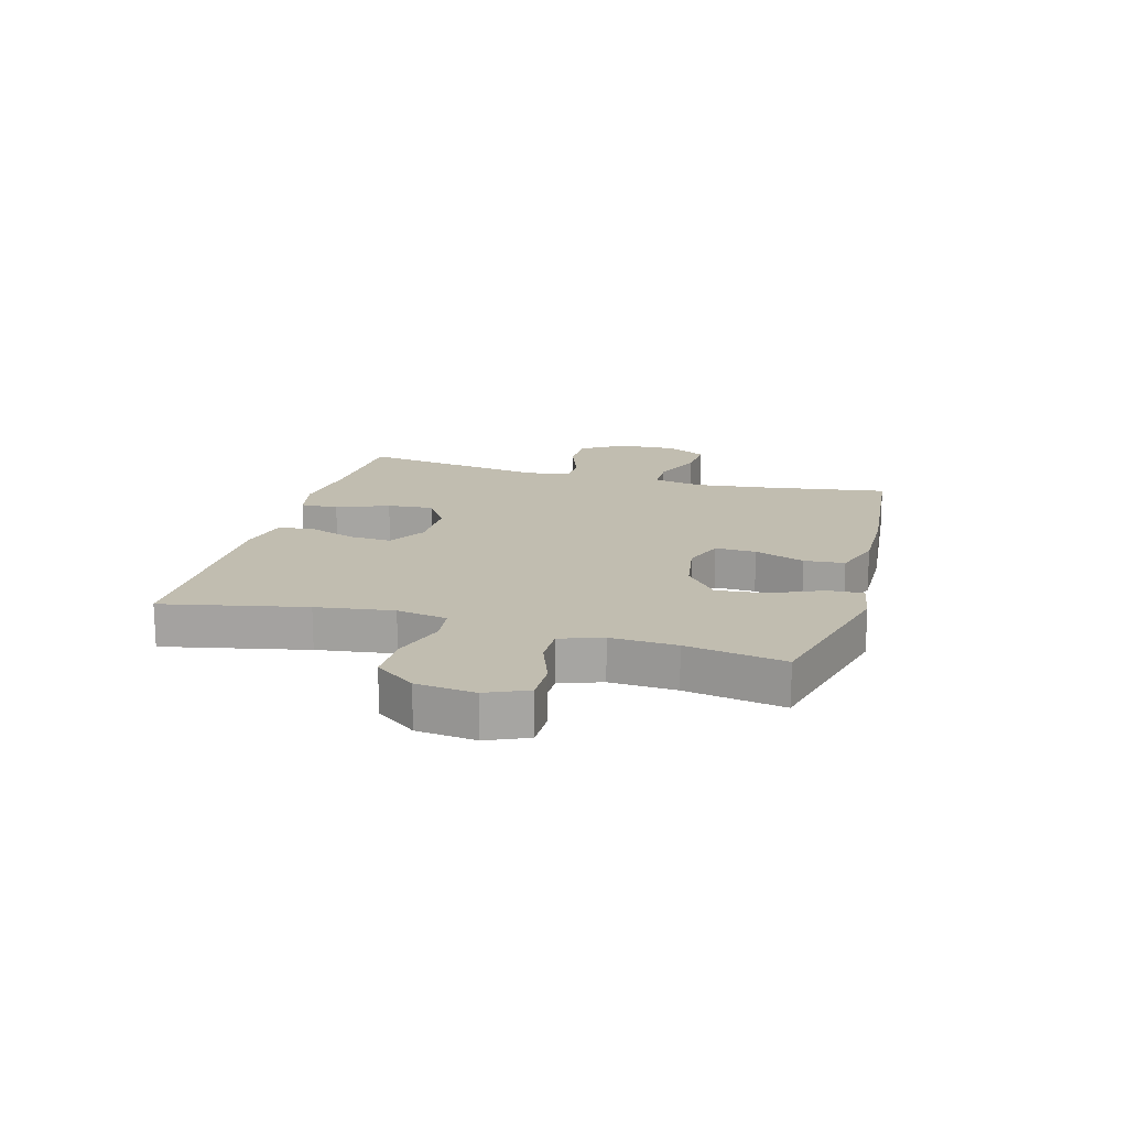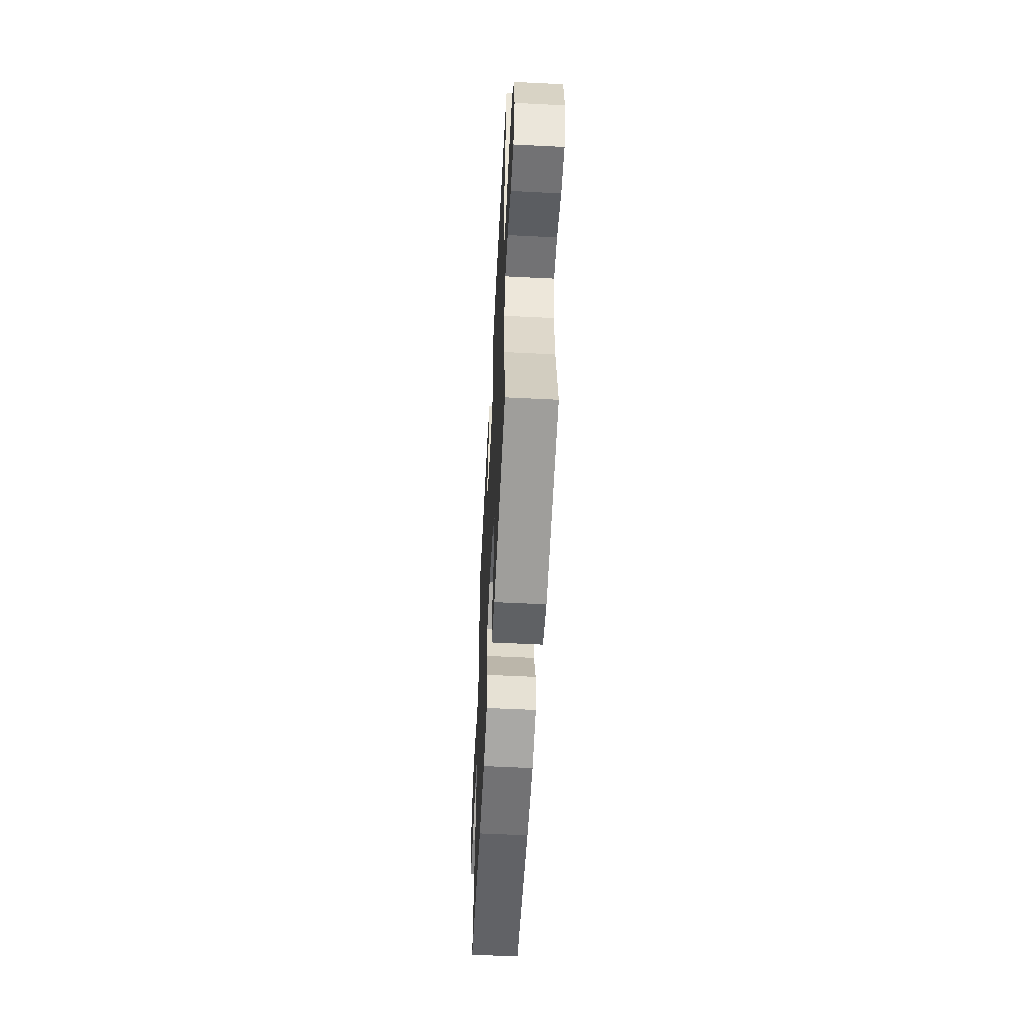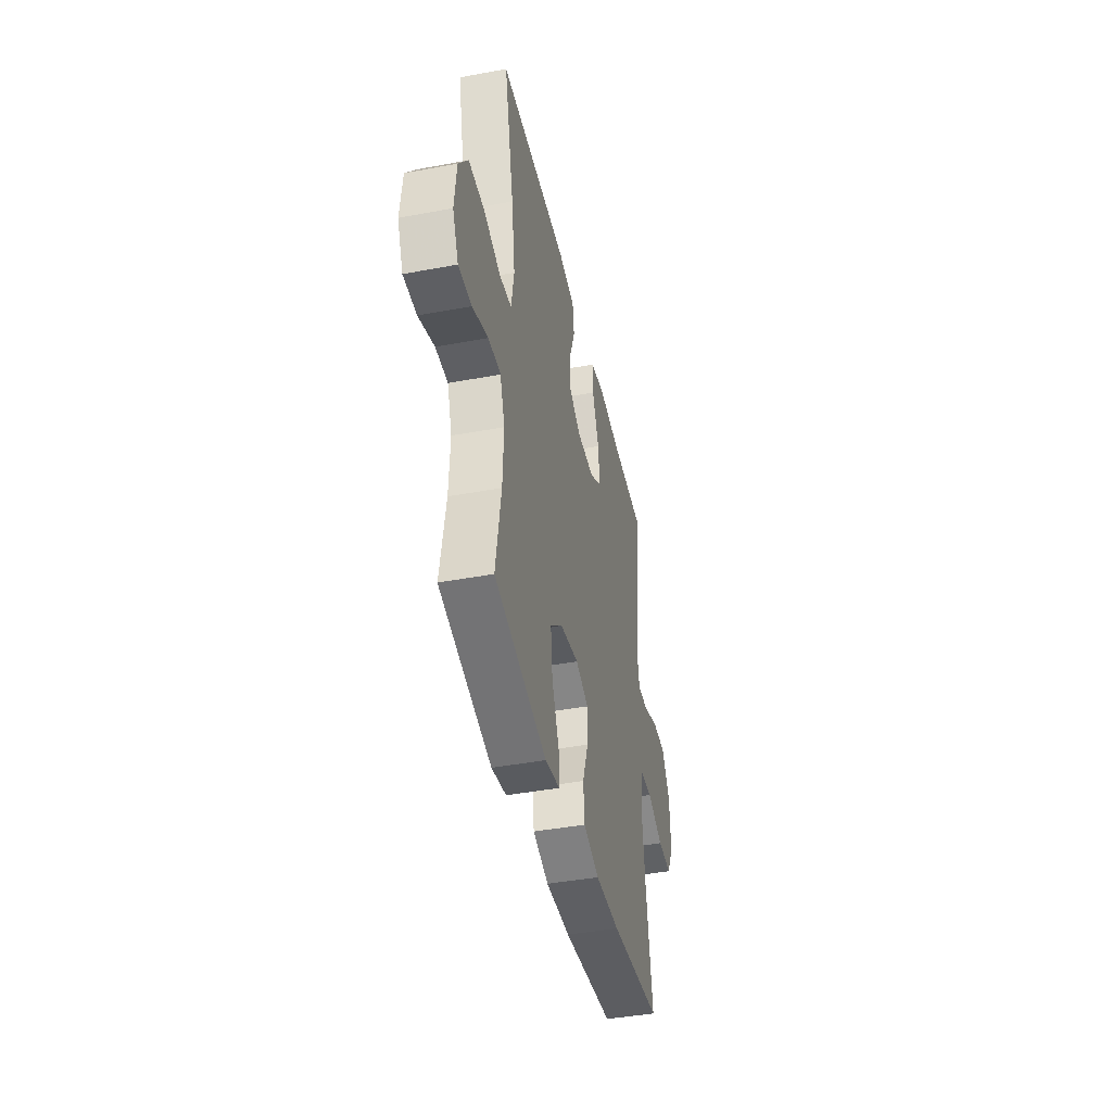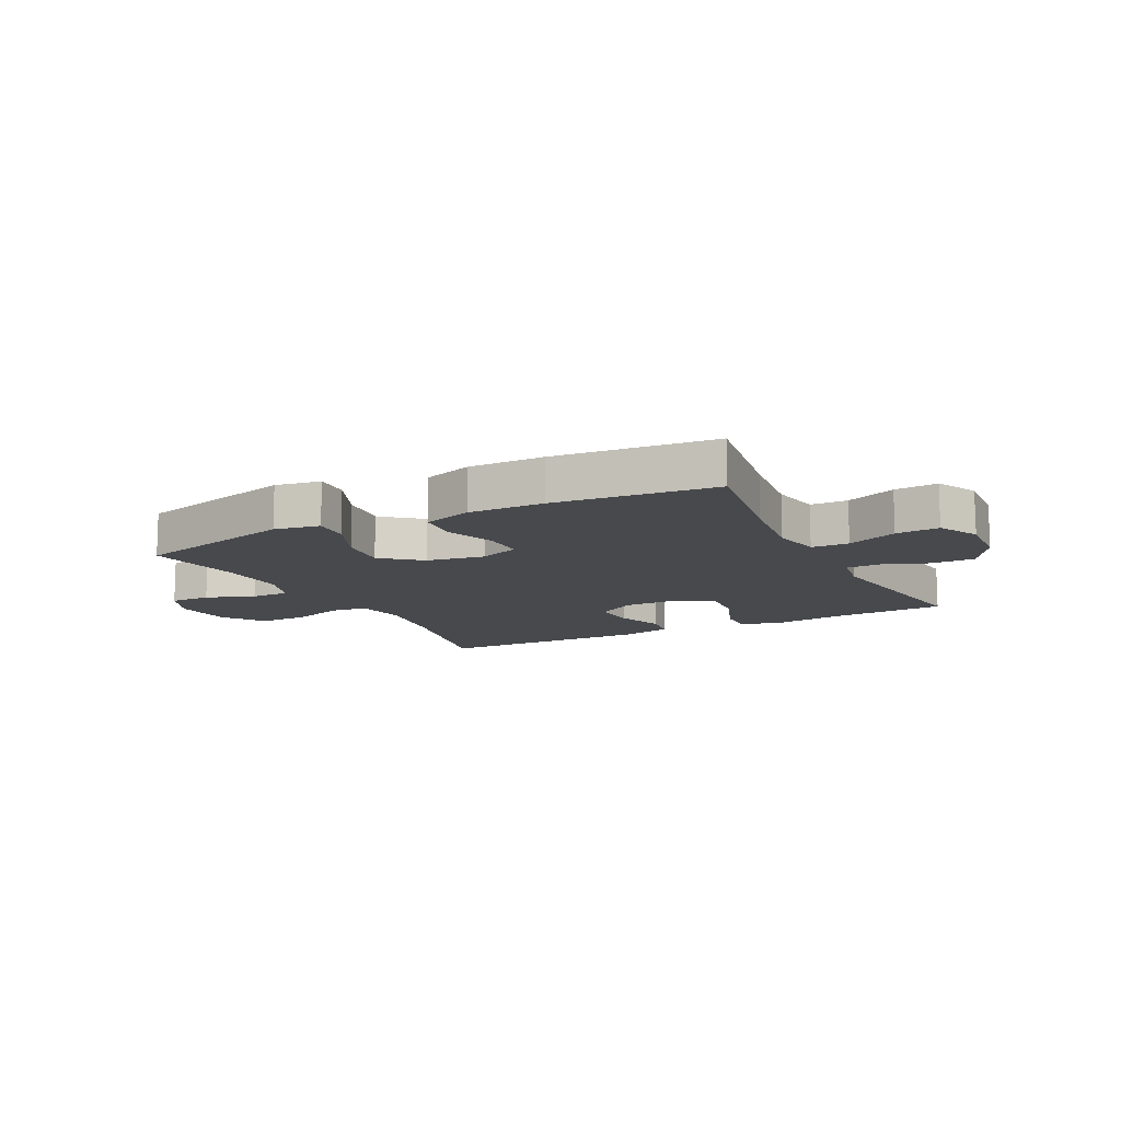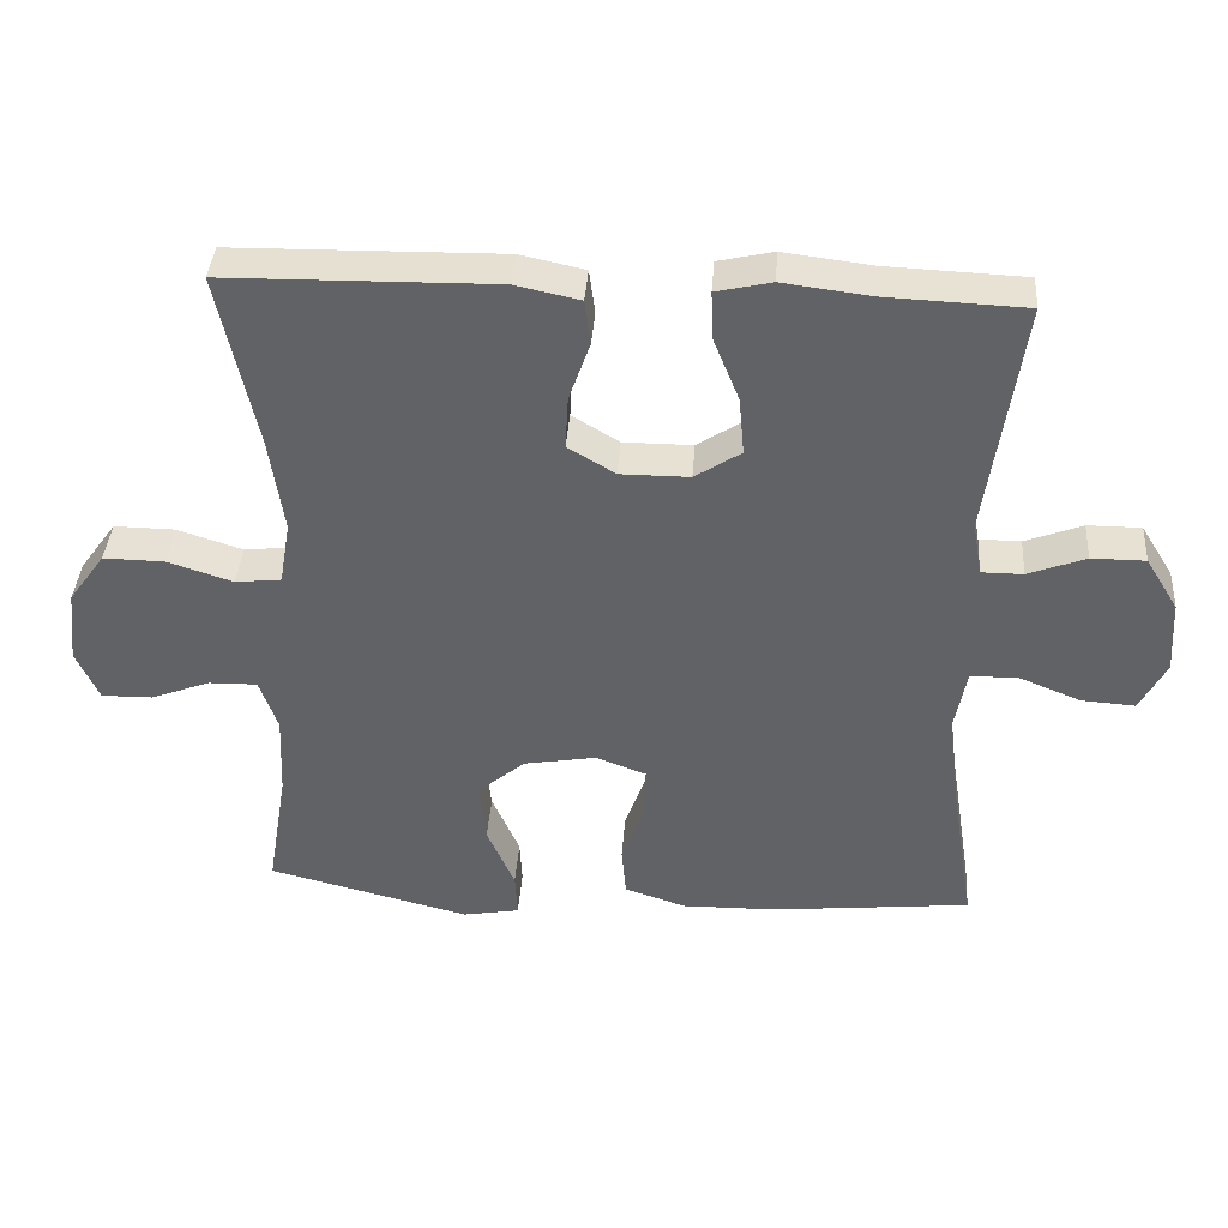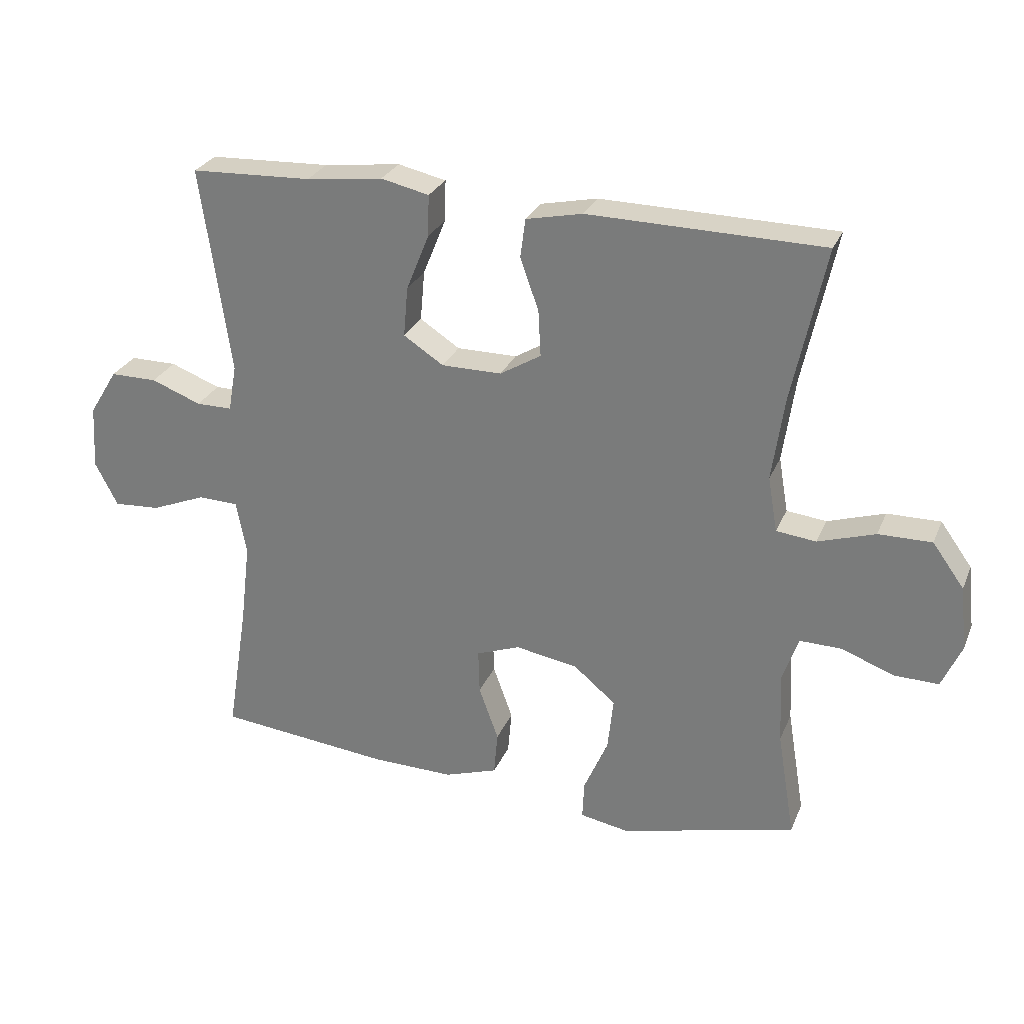
<metadata>
{"format":"obj","ext":"obj","renderer":"f3d","projection":"perspective","resolution":1024,"background":"white","views":[{"elev":16.7,"azim":105.7,"up":"+Y"},{"elev":-56.5,"azim":87.0,"up":"+Z"},{"elev":-42.5,"azim":102.6,"up":"+Z"},{"elev":-12.2,"azim":-152.9,"up":"+Y"},{"elev":38.9,"azim":-176.0,"up":"+Z"},{"elev":27.6,"azim":19.6,"up":"+Z"}]}
</metadata>
<code>
v -0.5 0.07 0.5
v -0.309 0.07 0.508
v -0.188 0.07 0.523
v -0.112 0.07 0.506
v -0.114 0.07 0.441
v -0.15 0.07 0.352
v -0.157 0.07 0.273
v -0.094 0.07 0.232
v 0.001 0.07 0.232
v 0.066 0.07 0.271
v 0.062 0.07 0.344
v 0.033 0.07 0.426
v 0.041 0.07 0.487
v 0.13 0.07 0.506
v 0.5 0.07 0.5
v 0.448 0.07 0.257
v 0.429 0.07 0.125
v 0.444 0.07 0.038
v 0.507 0.07 0.031
v 0.597 0.07 0.06
v 0.681 0.07 0.061
v 0.731 0.07 -0.008
v 0.742 0.07 -0.109
v 0.711 0.07 -0.179
v 0.641 0.07 -0.178
v 0.558 0.07 -0.147
v 0.492 0.07 -0.146
v 0.467 0.07 -0.218
v 0.472 0.07 -0.331
v 0.5 0.07 -0.5
v 0.223 0.07 -0.57
v 0.145 0.07 -0.556
v 0.148 0.07 -0.495
v 0.186 0.07 -0.408
v 0.195 0.07 -0.323
v 0.129 0.07 -0.268
v 0.03 0.07 -0.251
v -0.039 0.07 -0.277
v -0.037 0.07 -0.347
v -0.006 0.07 -0.433
v -0.012 0.07 -0.502
v -0.096 0.07 -0.53
v -0.226 0.07 -0.528
v -0.5 0.07 -0.5
v -0.467 0.07 -0.292
v -0.451 0.07 -0.16
v -0.467 0.07 -0.075
v -0.531 0.07 -0.073
v -0.617 0.07 -0.108
v -0.691 0.07 -0.113
v -0.727 0.07 -0.044
v -0.721 0.07 0.057
v -0.676 0.07 0.13
v -0.602 0.07 0.13
v -0.523 0.07 0.1
v -0.466 0.07 0.1
v -0.453 0.07 0.174
v -0.5 0 0.5
v -0.309 0 0.508
v -0.188 0 0.523
v -0.112 0 0.506
v -0.114 0 0.441
v -0.15 0 0.352
v -0.157 0 0.273
v -0.094 0 0.232
v 0.001 0 0.232
v 0.066 0 0.271
v 0.062 0 0.344
v 0.033 0 0.426
v 0.041 0 0.487
v 0.13 0 0.506
v 0.5 0 0.5
v 0.448 0 0.257
v 0.429 0 0.125
v 0.444 0 0.038
v 0.507 0 0.031
v 0.597 0 0.06
v 0.681 0 0.061
v 0.731 0 -0.008
v 0.742 0 -0.109
v 0.711 0 -0.179
v 0.641 0 -0.178
v 0.558 0 -0.147
v 0.492 0 -0.146
v 0.467 0 -0.218
v 0.472 0 -0.331
v 0.5 0 -0.5
v 0.223 0 -0.57
v 0.145 0 -0.556
v 0.148 0 -0.495
v 0.186 0 -0.408
v 0.195 0 -0.323
v 0.129 0 -0.268
v 0.03 0 -0.251
v -0.039 0 -0.277
v -0.037 0 -0.347
v -0.006 0 -0.433
v -0.012 0 -0.502
v -0.096 0 -0.53
v -0.226 0 -0.528
v -0.5 0 -0.5
v -0.467 0 -0.292
v -0.451 0 -0.16
v -0.467 0 -0.075
v -0.531 0 -0.073
v -0.617 0 -0.108
v -0.691 0 -0.113
v -0.727 0 -0.044
v -0.721 0 0.057
v -0.676 0 0.13
v -0.602 0 0.13
v -0.523 0 0.1
v -0.466 0 0.1
v -0.453 0 0.174
f 53 54 55
f 52 53 55
f 51 52 55
f 50 51 55
f 49 50 55
f 48 49 55
f 47 48 55 56
f 46 47 56 57
f 43 44 45
f 42 43 45
f 41 42 45
f 40 41 45
f 39 40 45
f 38 39 45 46
f 37 38 46 57
f 32 33 34
f 31 32 34
f 30 31 34
f 29 30 34
f 28 29 34 35
f 27 28 35 36
f 24 25 26
f 23 24 26
f 22 23 26
f 21 22 26
f 20 21 26
f 19 20 26
f 18 19 26 27
f 14 15 16
f 13 14 16
f 12 13 16
f 11 12 16
f 10 11 16 17
f 9 10 17 18
f 4 5 6
f 3 4 6
f 2 3 6
f 2 6 7
f 1 2 7
f 57 1 7
f 36 37 57
f 27 36 57
f 18 27 57
f 9 18 57
f 8 9 57
f 7 8 57
f 112 111 110
f 112 110 109
f 112 109 108
f 112 108 107
f 112 107 106
f 112 106 105
f 113 112 105 104
f 114 113 104 103
f 102 101 100
f 102 100 99
f 102 99 98
f 102 98 97
f 102 97 96
f 103 102 96 95
f 114 103 95 94
f 91 90 89
f 91 89 88
f 91 88 87
f 91 87 86
f 92 91 86 85
f 93 92 85 84
f 83 82 81
f 83 81 80
f 83 80 79
f 83 79 78
f 83 78 77
f 83 77 76
f 84 83 76 75
f 73 72 71
f 73 71 70
f 73 70 69
f 73 69 68
f 74 73 68 67
f 75 74 67 66
f 63 62 61
f 63 61 60
f 63 60 59
f 64 63 59
f 64 59 58
f 64 58 114
f 114 94 93
f 114 93 84
f 114 84 75
f 114 75 66
f 114 66 65
f 114 65 64
f 1 58 59 2
f 2 59 60 3
f 3 60 61 4
f 4 61 62 5
f 5 62 63 6
f 6 63 64 7
f 7 64 65 8
f 8 65 66 9
f 9 66 67 10
f 10 67 68 11
f 11 68 69 12
f 12 69 70 13
f 13 70 71 14
f 14 71 72 15
f 15 72 73 16
f 16 73 74 17
f 17 74 75 18
f 18 75 76 19
f 19 76 77 20
f 20 77 78 21
f 21 78 79 22
f 22 79 80 23
f 23 80 81 24
f 24 81 82 25
f 25 82 83 26
f 26 83 84 27
f 27 84 85 28
f 28 85 86 29
f 29 86 87 30
f 30 87 88 31
f 31 88 89 32
f 32 89 90 33
f 33 90 91 34
f 34 91 92 35
f 35 92 93 36
f 36 93 94 37
f 37 94 95 38
f 38 95 96 39
f 39 96 97 40
f 40 97 98 41
f 41 98 99 42
f 42 99 100 43
f 43 100 101 44
f 44 101 102 45
f 45 102 103 46
f 46 103 104 47
f 47 104 105 48
f 48 105 106 49
f 49 106 107 50
f 50 107 108 51
f 51 108 109 52
f 52 109 110 53
f 53 110 111 54
f 54 111 112 55
f 55 112 113 56
f 56 113 114 57
f 57 114 58 1

</code>
